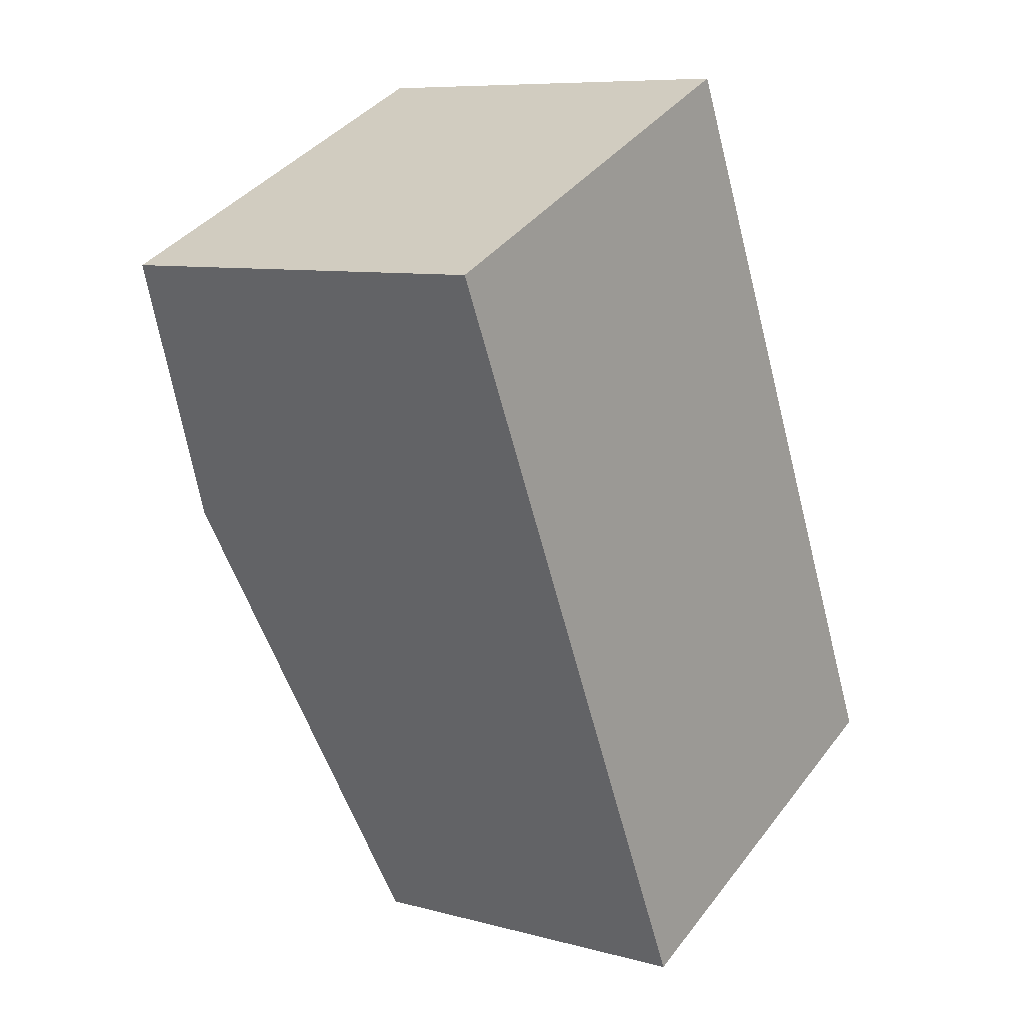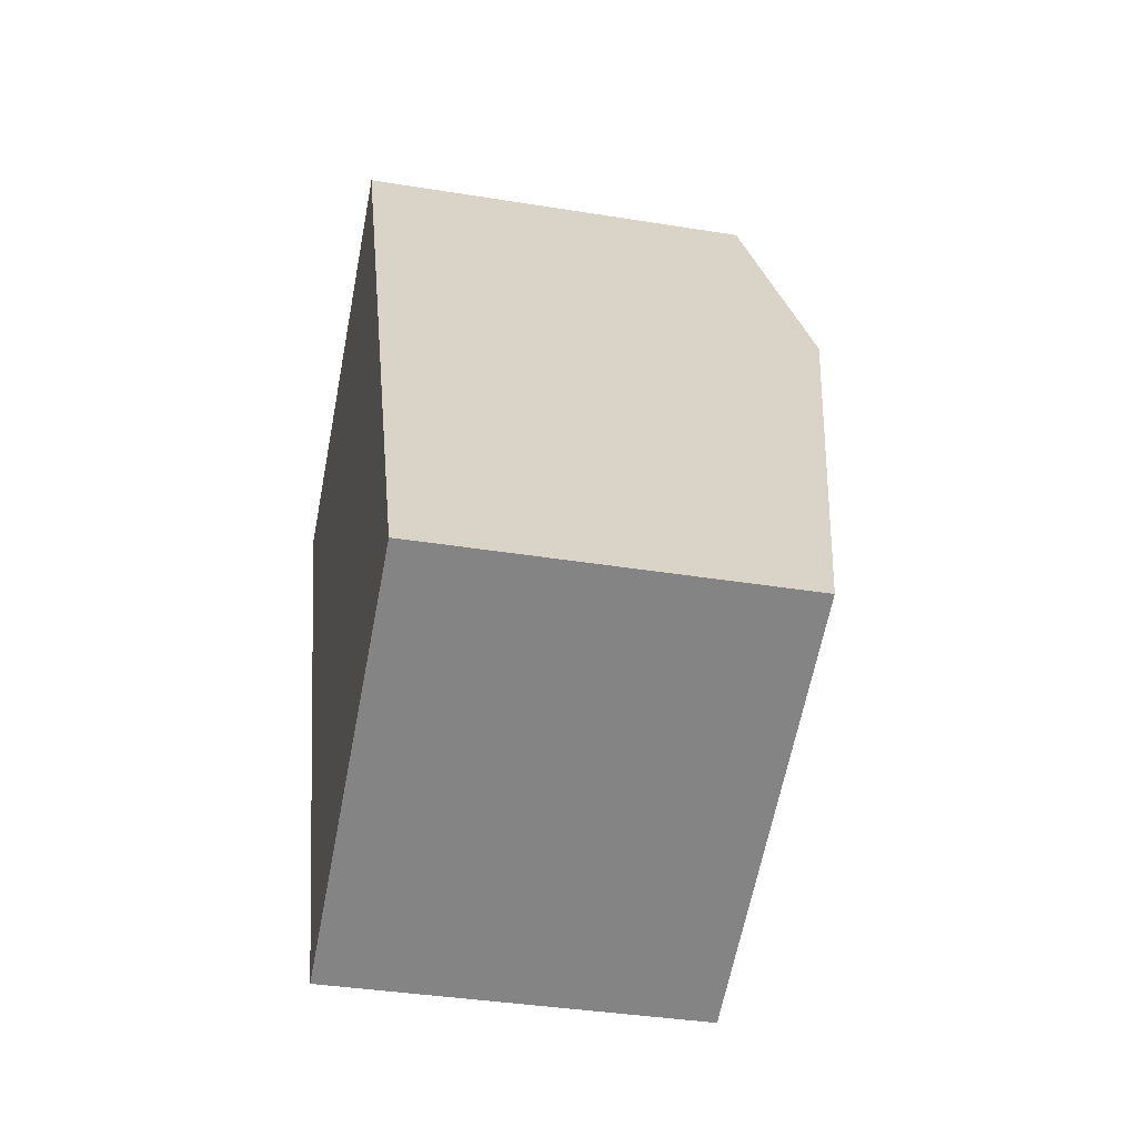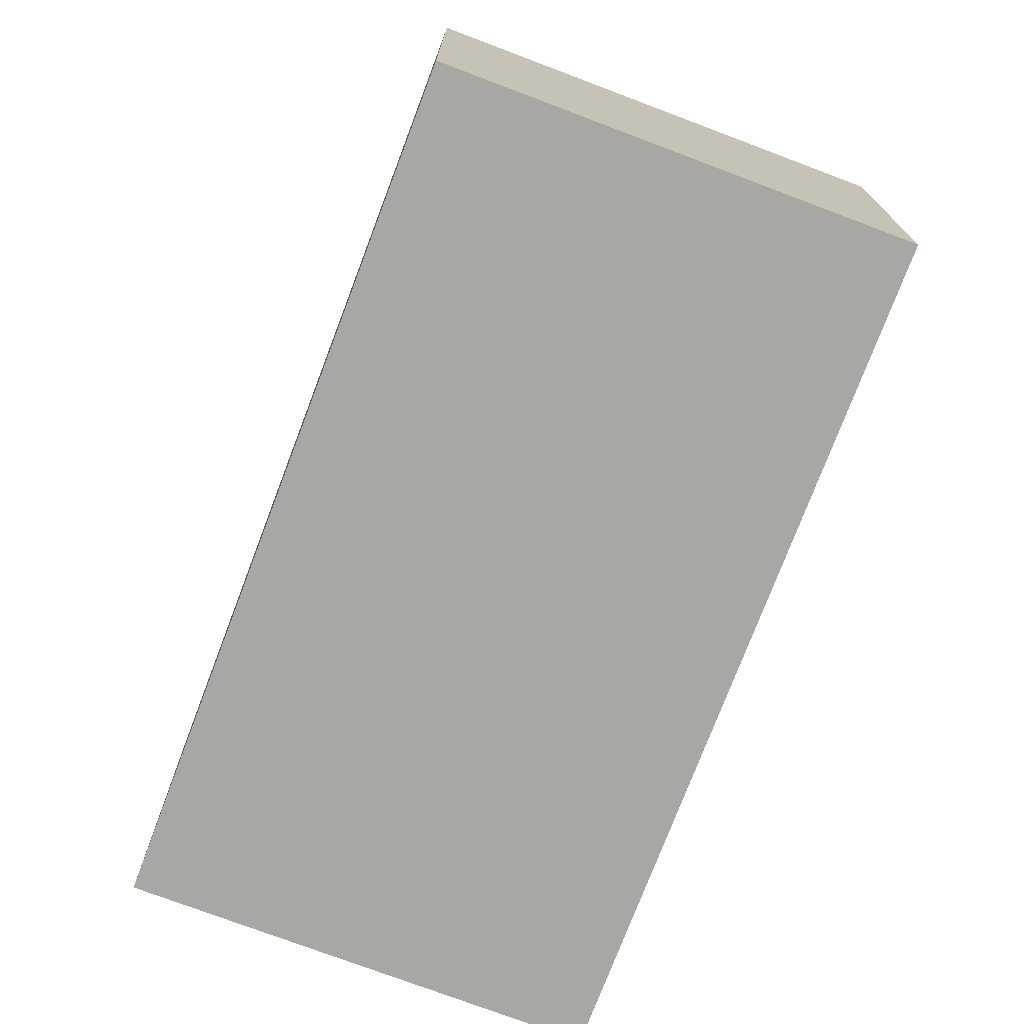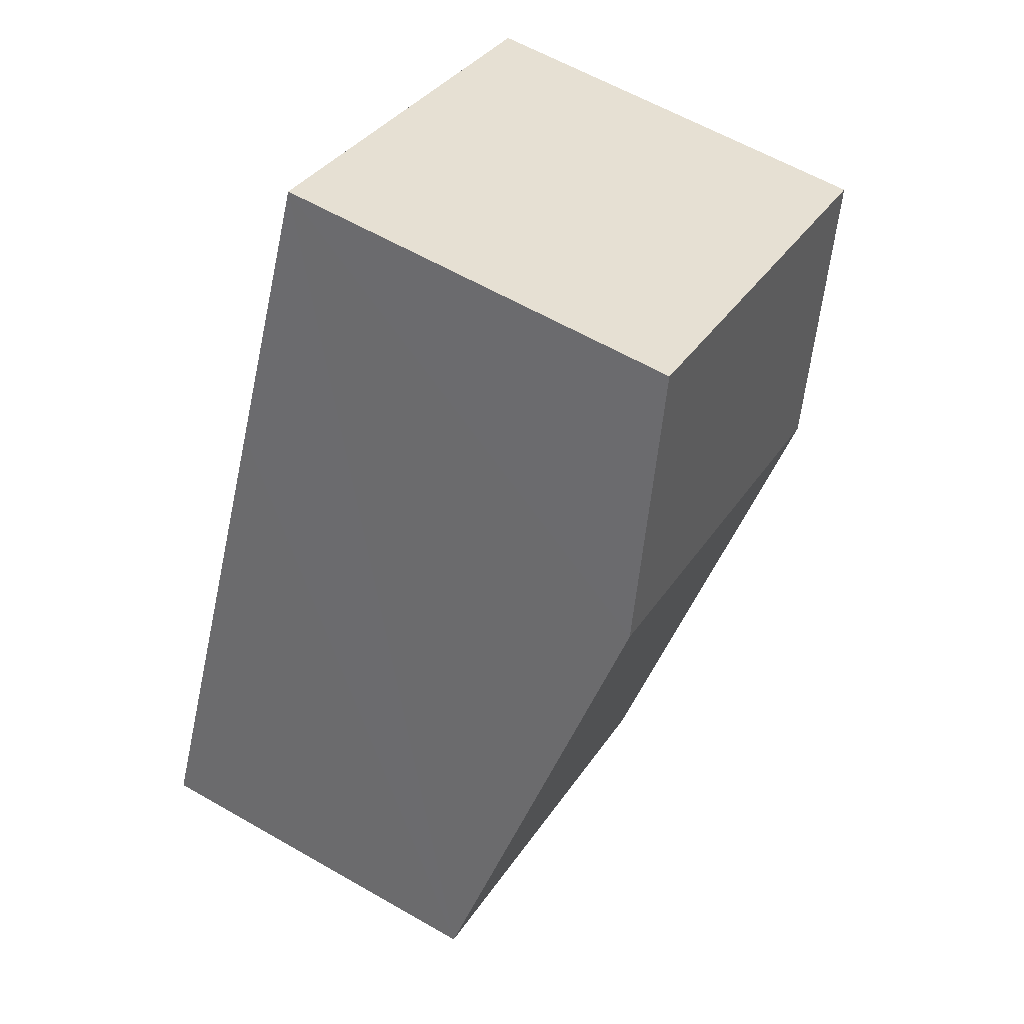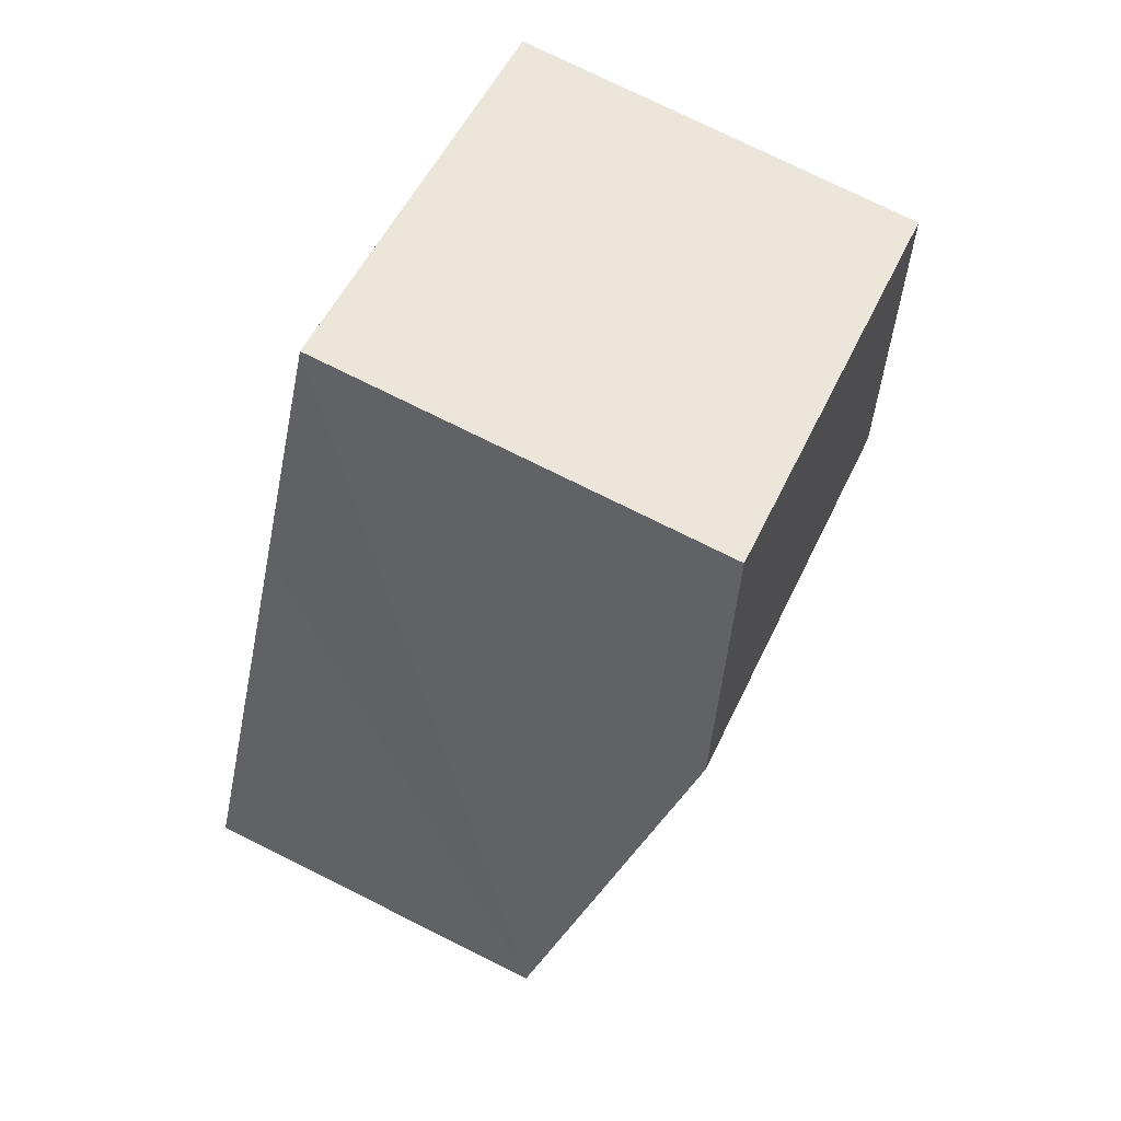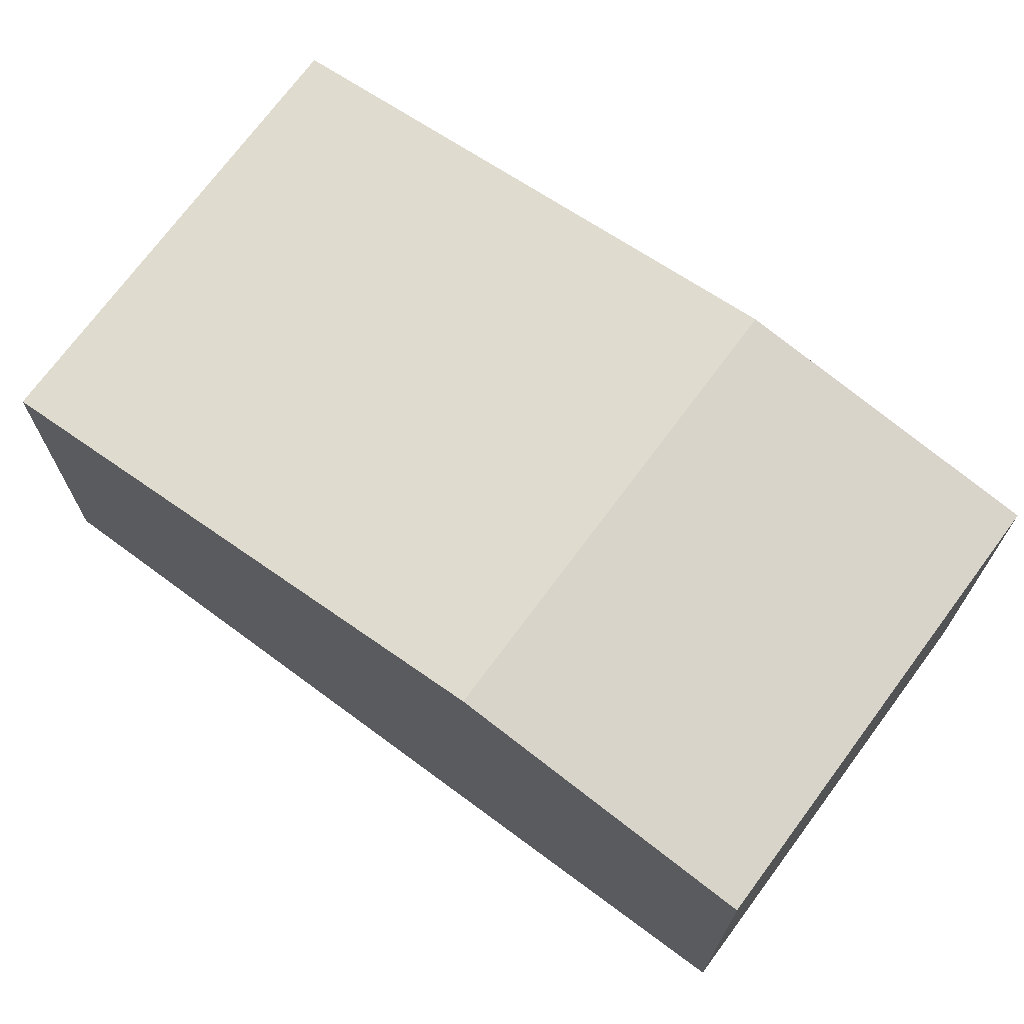
<metadata>
{"format":"obj","ext":"obj","renderer":"f3d","projection":"perspective","resolution":1024,"background":"white","views":[{"elev":8.4,"azim":-53.5,"up":"+Z"},{"elev":-36.8,"azim":78.1,"up":"+Z"},{"elev":-74.7,"azim":134.6,"up":"+Y"},{"elev":60.8,"azim":120.4,"up":"+Z"},{"elev":76.9,"azim":116.3,"up":"+Z"},{"elev":72.0,"azim":-78.2,"up":"+Y"}]}
</metadata>
<code>
v  3.482 3.756 -7.577
v  5.416 4.58 -0.835
v  7.636 3.755 -5.669
v  1.261 4.58 -2.744
v  3.499 4.154 1.608
v  0 4.154 2.544e-16
v  4.155 4.154 1.909
v  0 0 0
v  3.499 -9.846e-17 1.608
v  4.155 -1.169e-16 1.909
v  5.416 5.113e-17 -0.835
v  7.636 3.471e-16 -5.669
v  3.482 4.64e-16 -7.577
v  1.261 1.68e-16 -2.744
g defaultobject
f 1 2 3
f 2 1 4
f 5 4 6
f 4 5 2
f 2 5 7
f 8 5 6
f 5 8 7
f 7 8 9
f 7 9 10
f 10 2 7
f 2 10 3
f 3 10 11
f 3 11 12
f 3 13 1
f 13 3 12
f 4 8 6
f 8 4 1
f 8 1 14
f 14 1 13
f 11 13 12
f 13 11 14
f 14 11 10
f 14 10 8
f 8 10 9

</code>
